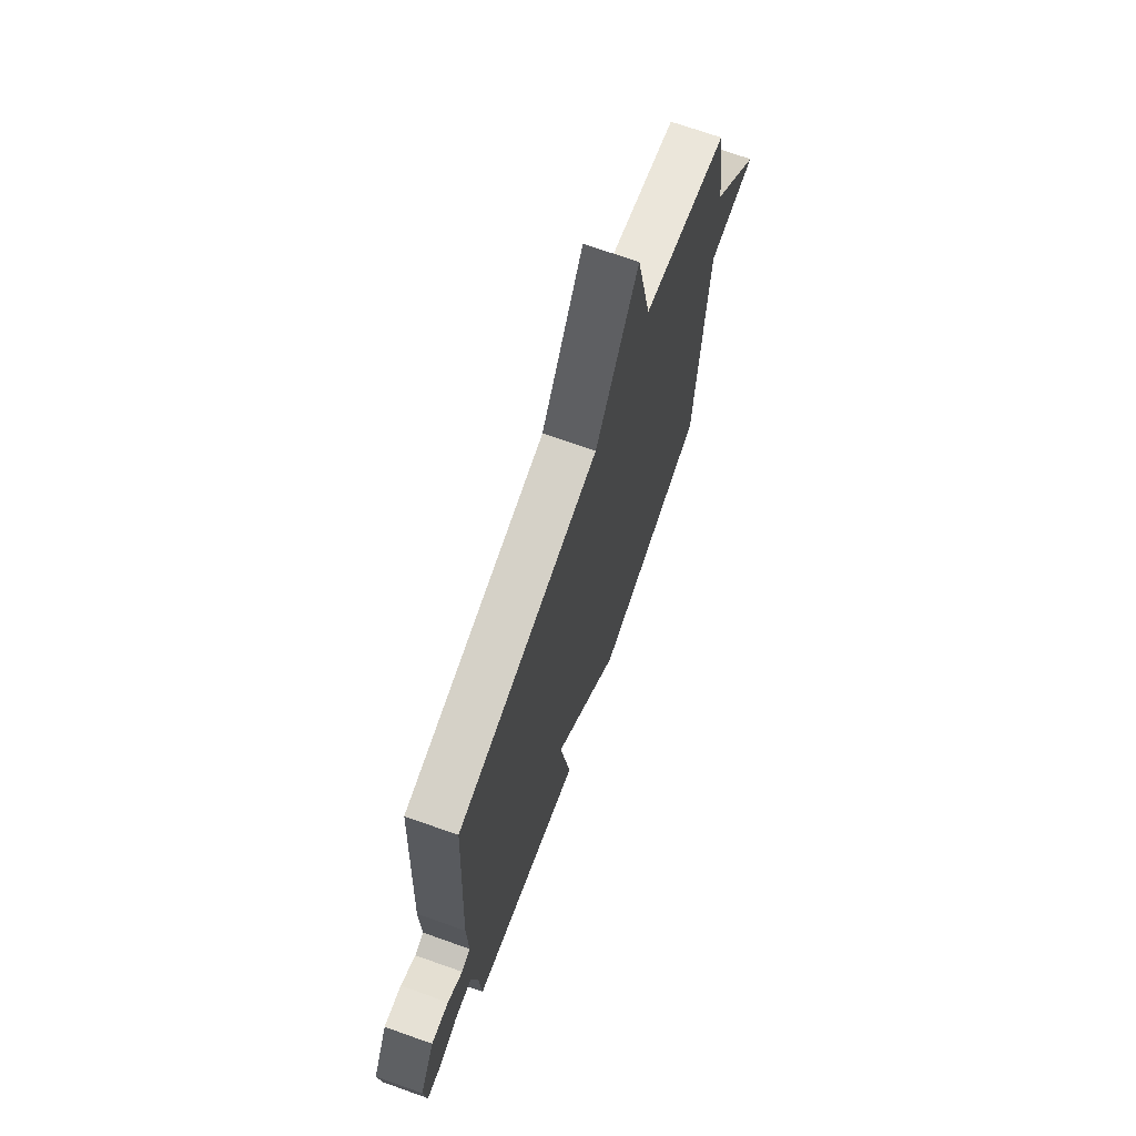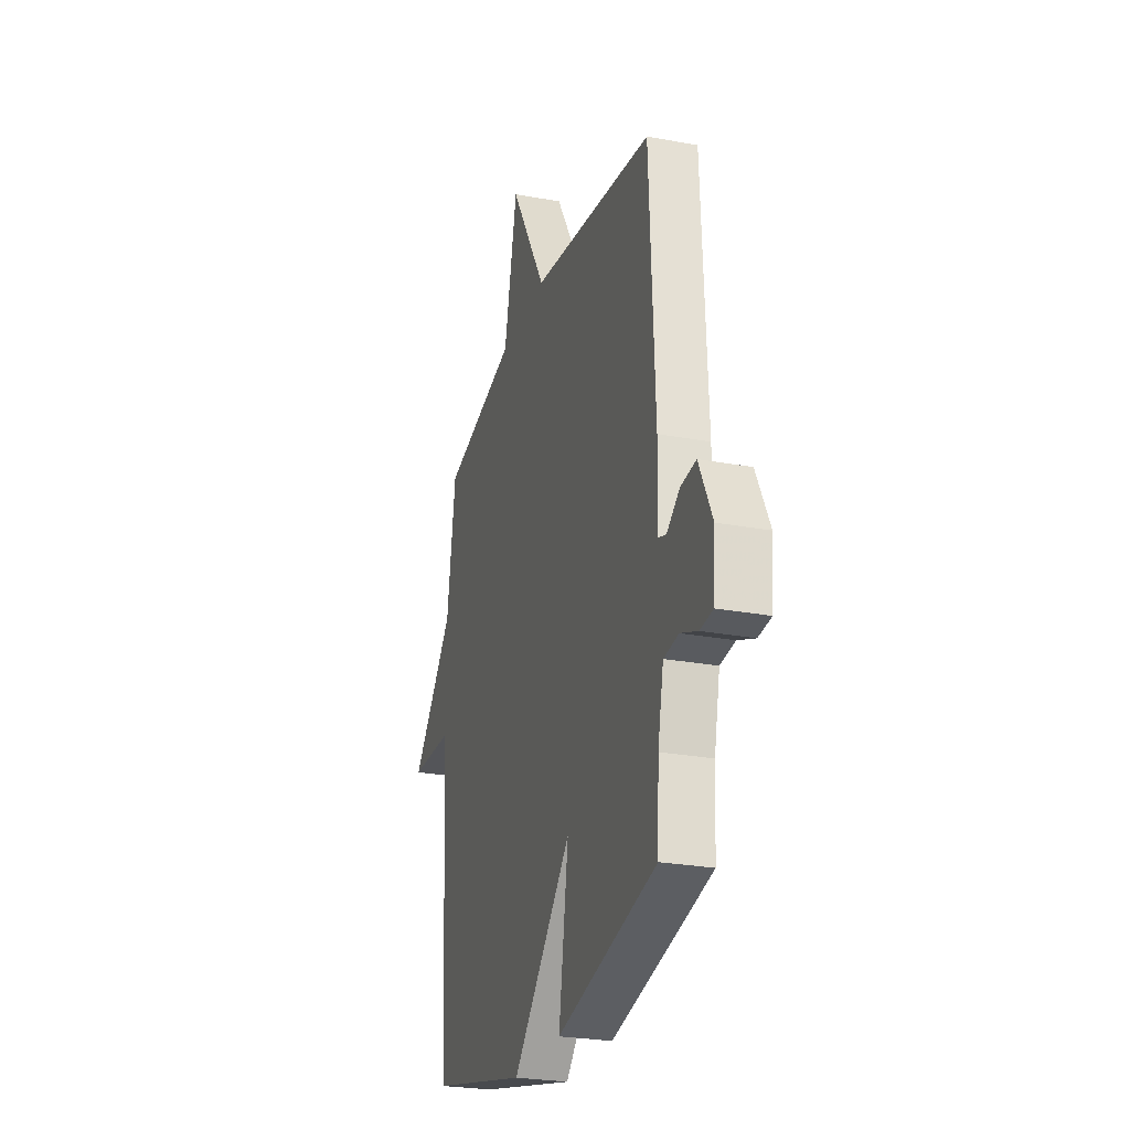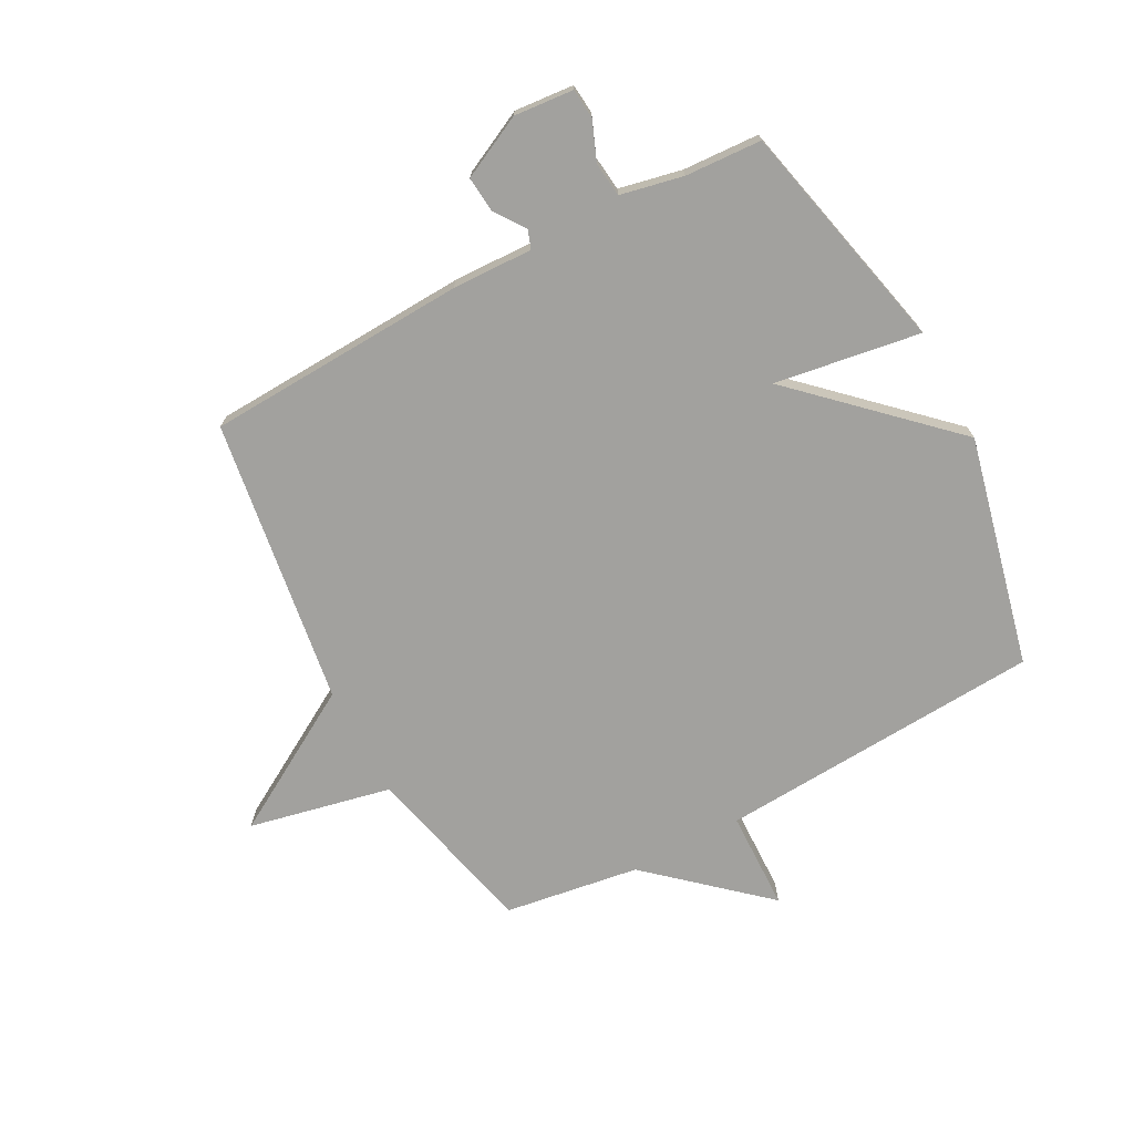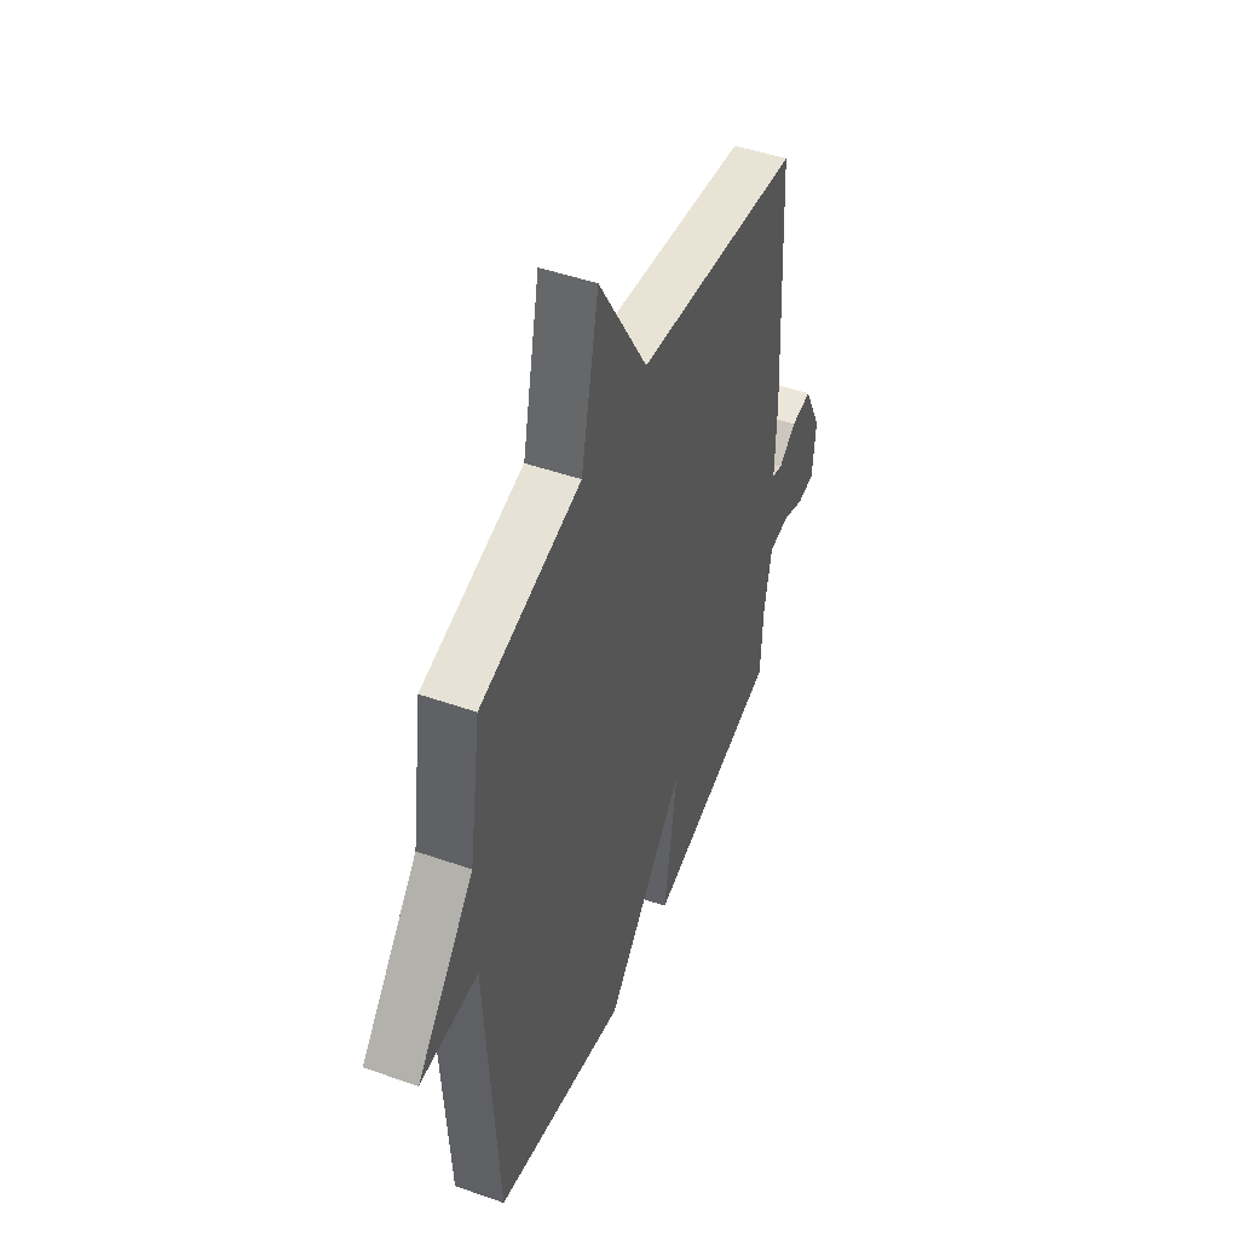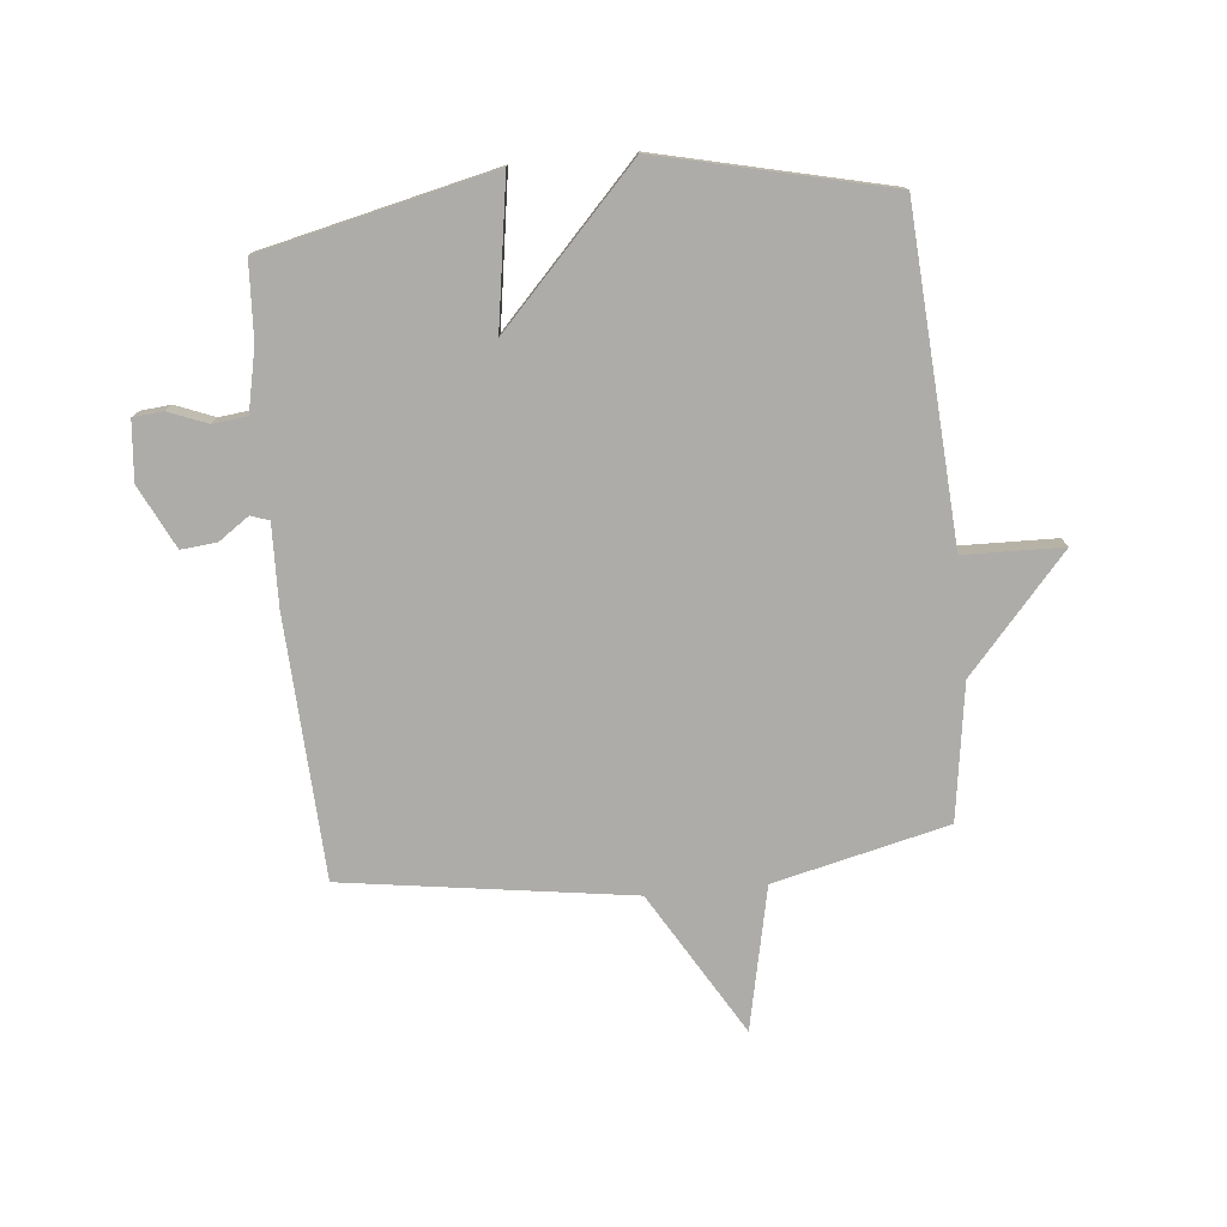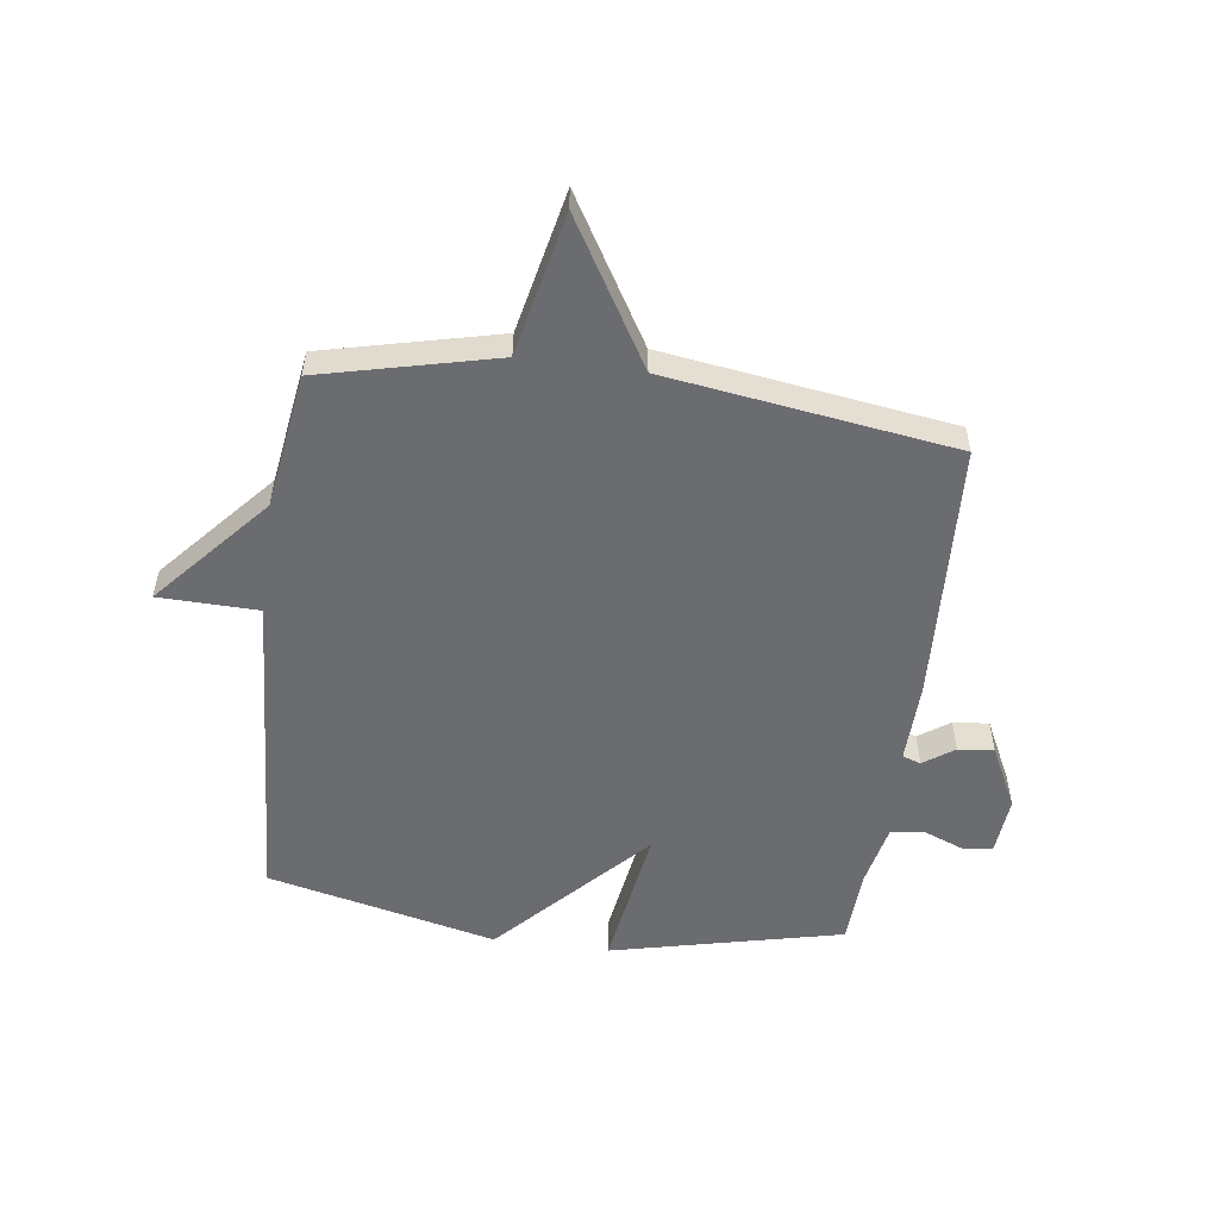
<metadata>
{"format":"obj","ext":"obj","renderer":"f3d","projection":"perspective","resolution":1024,"background":"white","views":[{"elev":70.6,"azim":109.5,"up":"+Z"},{"elev":-25.9,"azim":73.5,"up":"+Z"},{"elev":-72.1,"azim":118.0,"up":"+Y"},{"elev":47.9,"azim":-68.5,"up":"+Z"},{"elev":-76.9,"azim":-174.4,"up":"+Y"},{"elev":-53.7,"azim":-7.6,"up":"+Y"}]}
</metadata>
<code>
v -0.5 0.07 -0.5
v -0.535 0.07 0.065
v -0.707 0.07 0.069
v -0.535 0.07 0.265
v -0.5 0.07 0.5
v -0.198 0.07 0.572
v -0.145 0.07 0.82
v 0.002 0.07 0.572
v 0.5 0.07 0.5
v 0.522 0.07 0.047
v 0.518 0.07 -0.093
v 0.55 0.07 -0.104
v 0.603 0.07 -0.067
v 0.665 0.07 -0.061
v 0.719 0.07 -0.17
v 0.71 0.07 -0.273
v 0.658 0.07 -0.278
v 0.59 0.07 -0.251
v 0.53 0.07 -0.258
v 0.507 0.07 -0.367
v 0.5 0.07 -0.5
v 0.098 0.07 -0.593
v 0.137 0.07 -0.339
v -0.102 0.07 -0.593
v -0.5 0 -0.5
v -0.535 0 0.065
v -0.707 0 0.069
v -0.535 0 0.265
v -0.5 0 0.5
v -0.198 0 0.572
v -0.145 0 0.82
v 0.002 0 0.572
v 0.5 0 0.5
v 0.522 0 0.047
v 0.518 0 -0.093
v 0.55 0 -0.104
v 0.603 0 -0.067
v 0.665 0 -0.061
v 0.719 0 -0.17
v 0.71 0 -0.273
v 0.658 0 -0.278
v 0.59 0 -0.251
v 0.53 0 -0.258
v 0.507 0 -0.367
v 0.5 0 -0.5
v 0.098 0 -0.593
v 0.137 0 -0.339
v -0.102 0 -0.593
f 23 24 1 2
f 20 21 22 23
f 19 20 23 2
f 18 19 2
f 16 17 18
f 15 16 18
f 14 15 18
f 13 14 18
f 12 13 18
f 11 12 18 2
f 10 11 2
f 9 10 2
f 8 9 2
f 6 7 8
f 6 8 2
f 5 6 2
f 4 5 2
f 2 3 4
f 26 25 48 47
f 47 46 45 44
f 26 47 44 43
f 26 43 42
f 42 41 40
f 42 40 39
f 42 39 38
f 42 38 37
f 42 37 36
f 26 42 36 35
f 26 35 34
f 26 34 33
f 26 33 32
f 32 31 30
f 26 32 30
f 26 30 29
f 26 29 28
f 28 27 26
f 1 25 26 2
f 2 26 27 3
f 3 27 28 4
f 4 28 29 5
f 5 29 30 6
f 6 30 31 7
f 7 31 32 8
f 8 32 33 9
f 9 33 34 10
f 10 34 35 11
f 11 35 36 12
f 12 36 37 13
f 13 37 38 14
f 14 38 39 15
f 15 39 40 16
f 16 40 41 17
f 17 41 42 18
f 18 42 43 19
f 19 43 44 20
f 20 44 45 21
f 21 45 46 22
f 22 46 47 23
f 23 47 48 24
f 24 48 25 1

</code>
